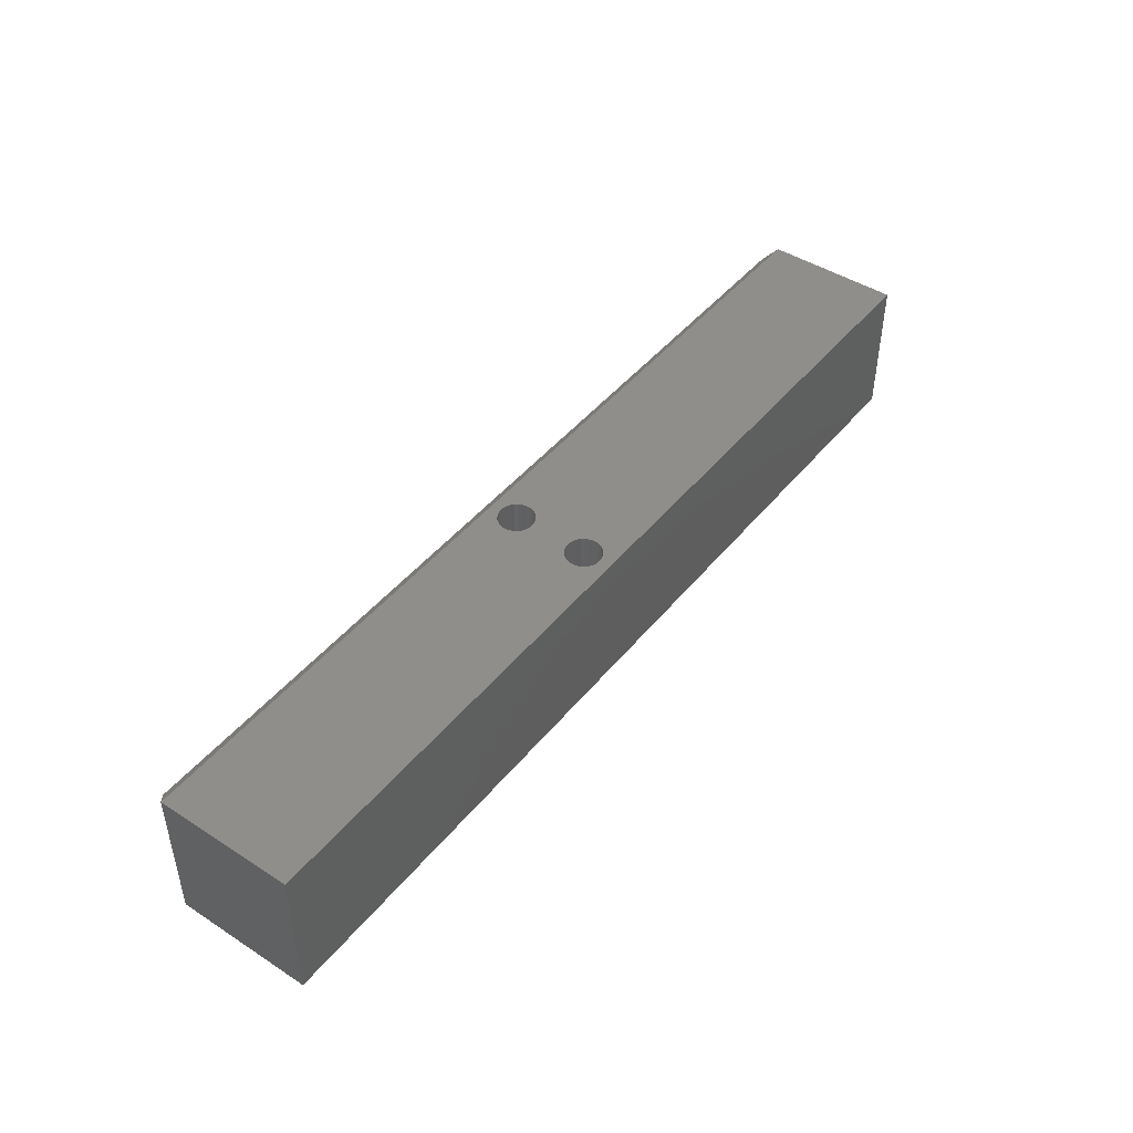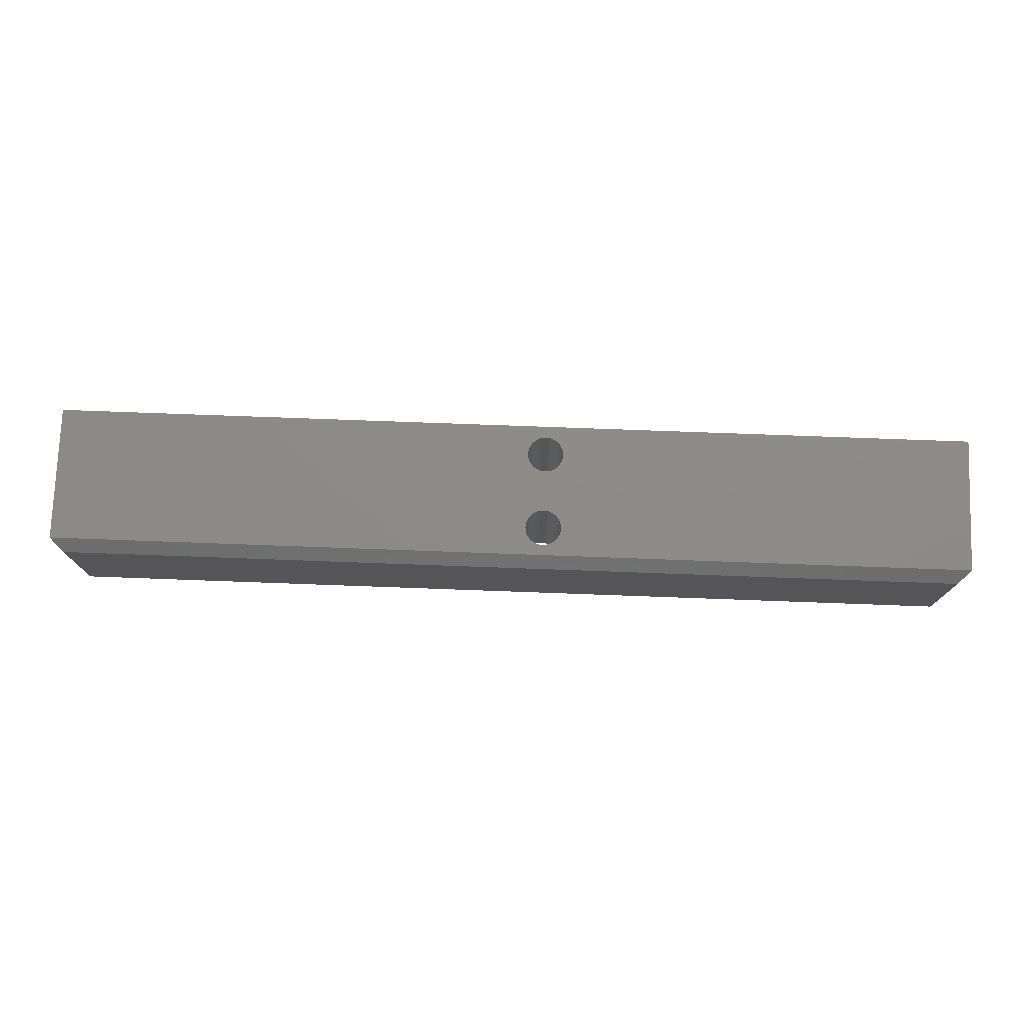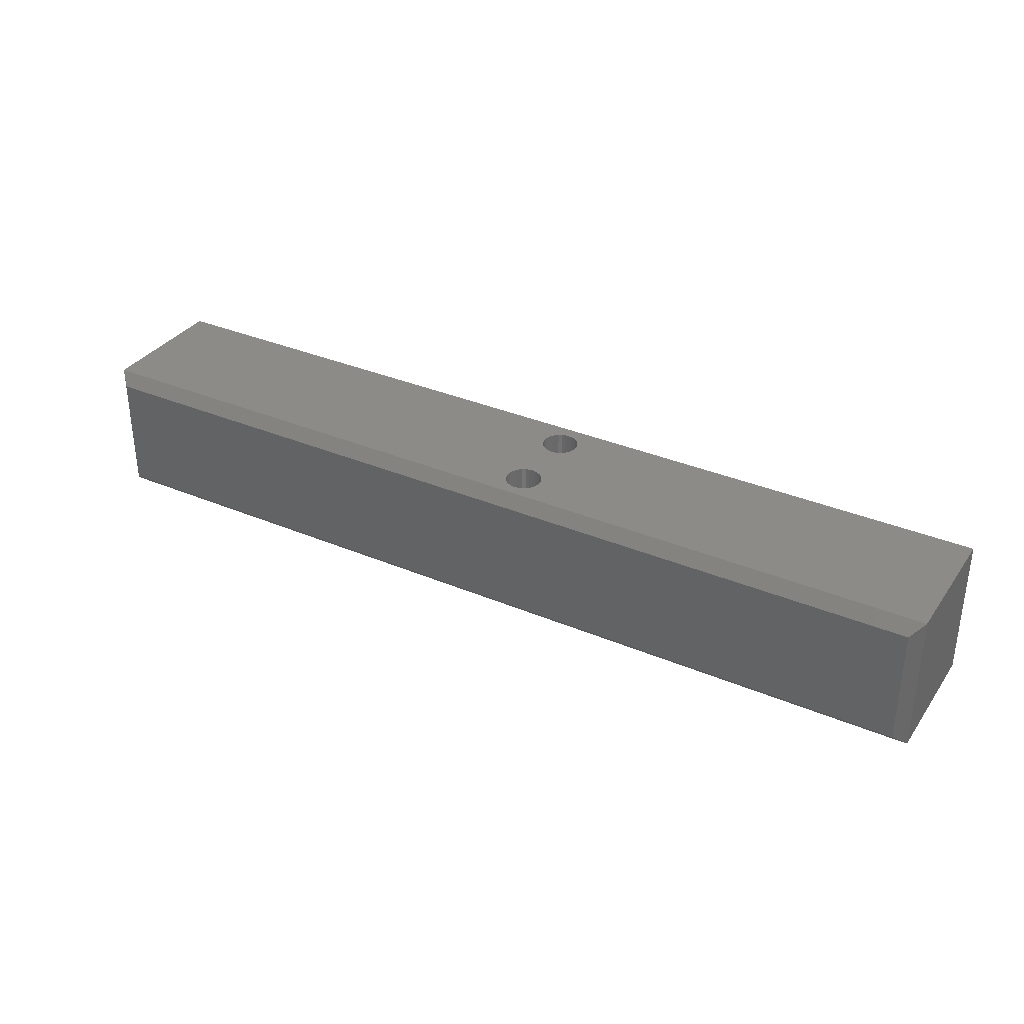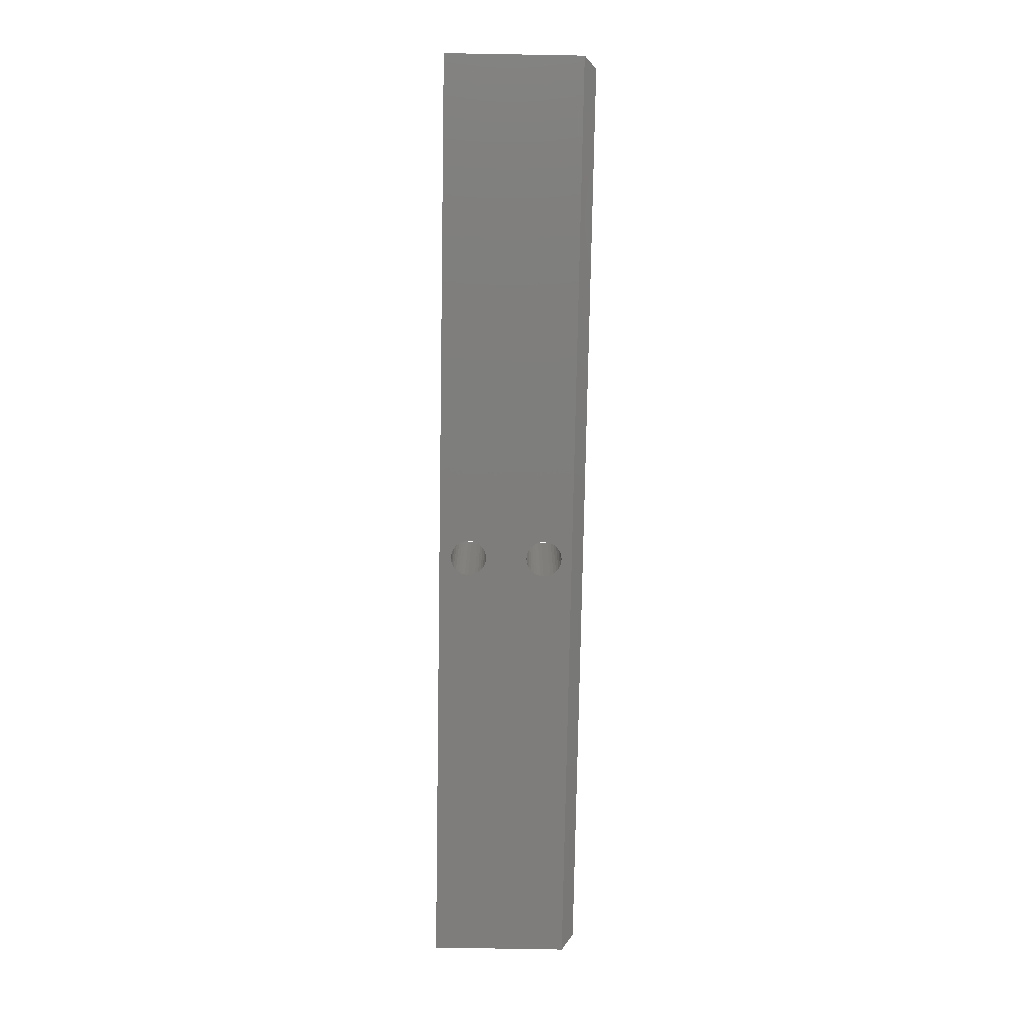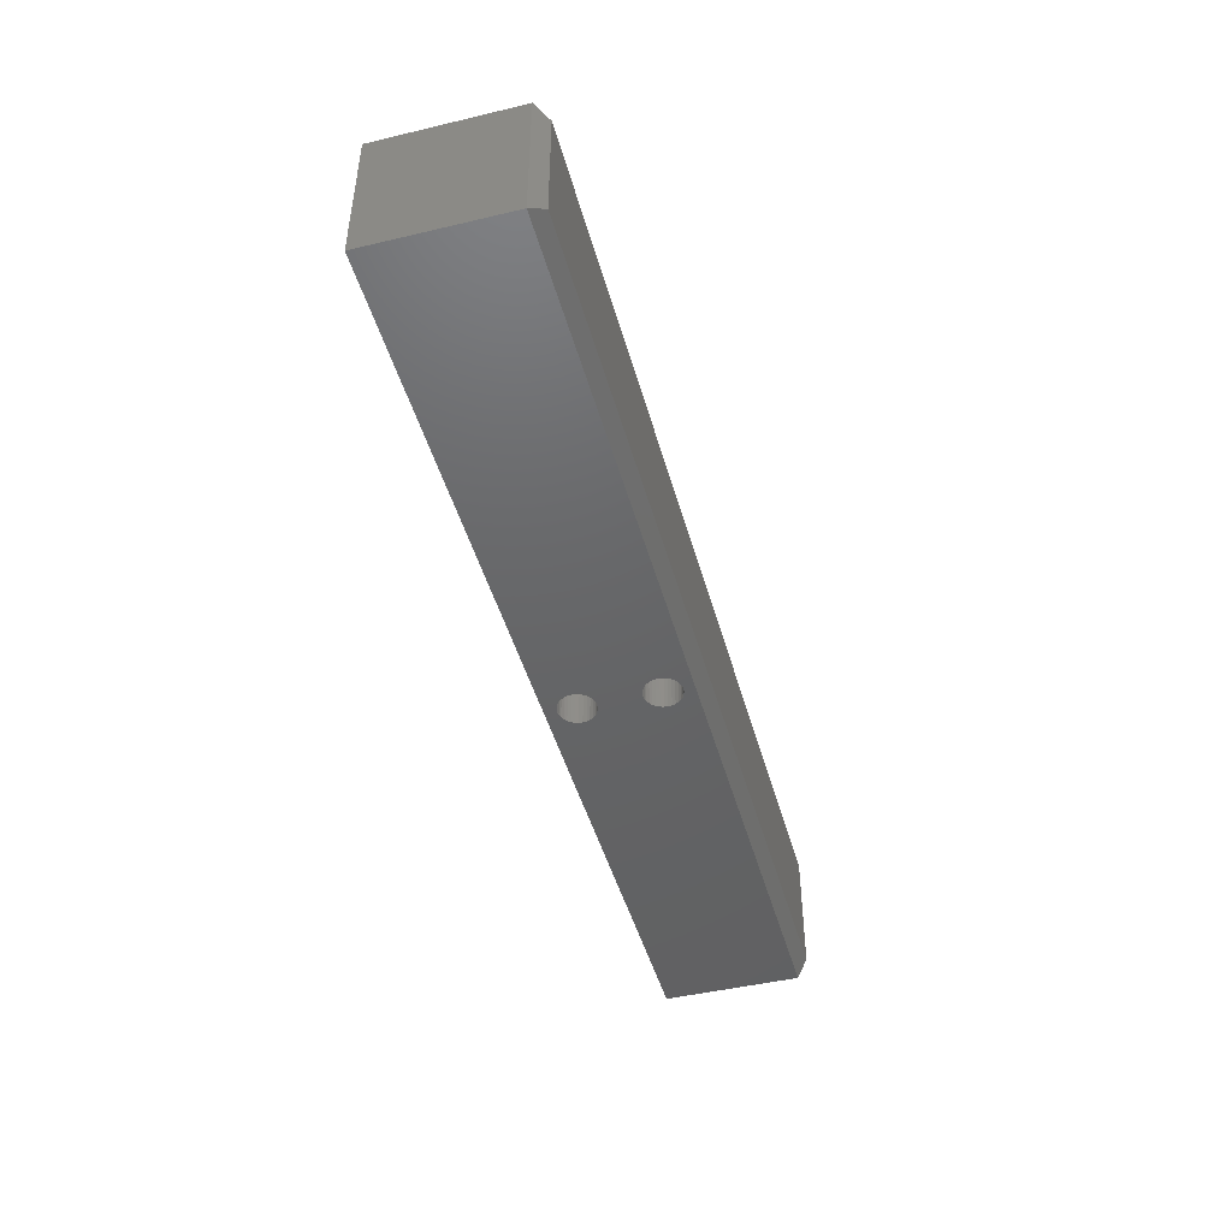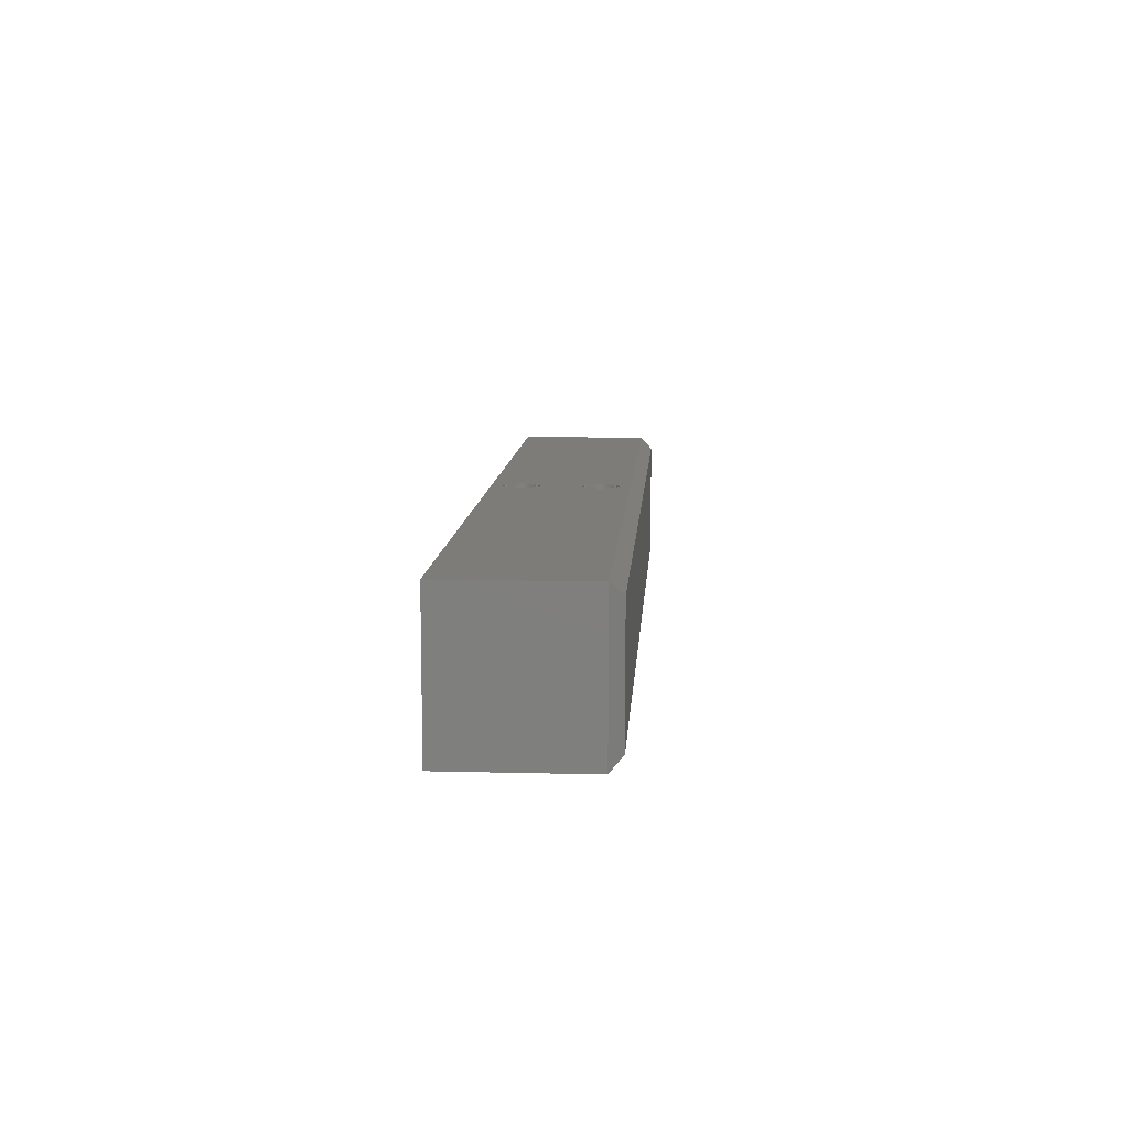
<metadata>
{"format":"stl","ext":"stl","renderer":"f3d","projection":"perspective","resolution":1024,"background":"white","views":[{"elev":45.4,"azim":126.6,"up":"+Y"},{"elev":75.8,"azim":2.1,"up":"+Y"},{"elev":34.0,"azim":29.9,"up":"+Y"},{"elev":-77.3,"azim":-91.0,"up":"+Y"},{"elev":-46.0,"azim":-74.8,"up":"+Y"},{"elev":10.1,"azim":-86.3,"up":"+Y"}]}
</metadata>
<code>
# stl→obj: 140 verts, 284 faces
v -0.1026 7.847e-17 0.02499
v -0.0935 7.637e-17 -0.031
v -0.09812 7.583e-17 -0.03146
v -0.09812 7.889e-17 0.02365
v -0.0935 7.938e-17 0.02319
v -0.08444 8.048e-17 0.02499
v -0.08888 7.686e-17 -0.03146
v -0.08888 7.992e-17 0.02365
v -0.75 9.883e-18 0.08429
v 0.4766 1.461e-16 0.08429
v -0.0935 8.201e-17 0.07056
v -0.09812 8.147e-17 0.0701
v -0.1026 8.09e-17 0.06876
v -0.1067 8.032e-17 0.06657
v -0.1103 7.976e-17 0.06362
v -0.1132 7.924e-17 0.06003
v -0.1154 7.877e-17 0.05594
v -0.1167 7.837e-17 0.0515
v -0.1172 -1.315e-18 0.04688
v -0.1167 7.786e-17 0.04225
v -0.1154 7.776e-17 0.03781
v -0.1132 7.778e-17 0.03372
v -0.1103 7.79e-17 0.03013
v -0.1067 7.814e-17 0.02718
v -0.1026 7.526e-17 -0.03281
v -0.1067 7.469e-17 -0.03499
v -0.1103 7.412e-17 -0.03794
v -0.1132 7.36e-17 -0.04153
v -0.1154 7.313e-17 -0.04562
v -0.1167 7.273e-17 -0.05007
v -0.1172 -1.315e-18 -0.05469
v 0.4766 1.362e-16 -0.09375
v -0.75 0 -0.09375
v -0.0935 7.374e-17 -0.07837
v -0.08888 7.428e-17 -0.07792
v -0.08444 7.485e-17 -0.07657
v -0.08035 7.542e-17 -0.07438
v -0.07676 7.598e-17 -0.07143
v -0.07381 7.651e-17 -0.06785
v -0.07162 7.698e-17 -0.06375
v -0.07027 7.738e-17 -0.05931
v -0.06982 1.315e-18 -0.05469
v -0.1167 7.222e-17 -0.05931
v -0.1154 7.212e-17 -0.06375
v -0.1132 7.214e-17 -0.06785
v -0.1103 7.227e-17 -0.07143
v -0.1067 7.25e-17 -0.07438
v -0.1026 7.283e-17 -0.07657
v -0.09812 7.325e-17 -0.07792
v -0.07027 7.789e-17 -0.05007
v -0.07162 7.799e-17 -0.04562
v -0.07381 7.797e-17 -0.04153
v -0.07676 7.784e-17 -0.03794
v -0.08035 7.761e-17 -0.03499
v -0.08444 7.728e-17 -0.03281
v -0.08035 8.106e-17 0.02718
v -0.07676 8.162e-17 0.03013
v -0.07381 8.215e-17 0.03372
v -0.07162 8.262e-17 0.03781
v -0.07027 8.301e-17 0.04225
v -0.06982 1.315e-18 0.04688
v -0.07027 8.353e-17 0.0515
v -0.07162 8.362e-17 0.05594
v -0.07381 8.361e-17 0.06003
v -0.07676 8.348e-17 0.06362
v -0.08035 8.325e-17 0.06657
v -0.08444 8.291e-17 0.06876
v -0.08888 8.249e-17 0.0701
v -0.09812 -0.1875 -0.03146
v -0.0935 -0.1875 -0.031
v -0.1026 -0.1875 0.02499
v -0.09812 -0.1875 0.02365
v -0.0935 -0.1875 0.02319
v -0.08888 -0.1875 -0.03146
v -0.08444 -0.1875 0.02499
v -0.08888 -0.1875 0.02365
v -0.75 -0.1875 0.08429
v -0.1172 -0.1875 -0.05469
v -0.1167 -0.1875 -0.05007
v -0.1154 -0.1875 -0.04562
v -0.1132 -0.1875 -0.04153
v -0.1103 -0.1875 -0.03794
v -0.1067 -0.1875 -0.03499
v -0.1026 -0.1875 -0.03281
v -0.1067 -0.1875 0.02718
v -0.1103 -0.1875 0.03013
v -0.1132 -0.1875 0.03372
v -0.1154 -0.1875 0.03781
v -0.1167 -0.1875 0.04225
v -0.1172 -0.1875 0.04688
v -0.1167 -0.1875 0.0515
v -0.1154 -0.1875 0.05594
v -0.1132 -0.1875 0.06003
v -0.1103 -0.1875 0.06362
v -0.1067 -0.1875 0.06657
v -0.1026 -0.1875 0.06876
v -0.09812 -0.1875 0.0701
v -0.0935 -0.1875 0.07056
v 0.4766 -0.1875 0.08429
v 0.4766 -0.1875 -0.09375
v -0.06982 -0.1875 -0.05469
v -0.07027 -0.1875 -0.05931
v -0.07162 -0.1875 -0.06375
v -0.07381 -0.1875 -0.06785
v -0.07676 -0.1875 -0.07143
v -0.08035 -0.1875 -0.07438
v -0.08444 -0.1875 -0.07657
v -0.08888 -0.1875 -0.07792
v -0.0935 -0.1875 -0.07837
v -0.75 -0.1875 -0.09375
v -0.09812 -0.1875 -0.07792
v -0.1026 -0.1875 -0.07657
v -0.1067 -0.1875 -0.07438
v -0.1103 -0.1875 -0.07143
v -0.1132 -0.1875 -0.06785
v -0.1154 -0.1875 -0.06375
v -0.1167 -0.1875 -0.05931
v -0.08888 -0.1875 0.0701
v -0.08444 -0.1875 0.06876
v -0.08035 -0.1875 0.06657
v -0.07676 -0.1875 0.06362
v -0.07381 -0.1875 0.06003
v -0.07162 -0.1875 0.05594
v -0.07027 -0.1875 0.0515
v -0.06982 -0.1875 0.04688
v -0.07027 -0.1875 0.04225
v -0.07162 -0.1875 0.03781
v -0.07381 -0.1875 0.03372
v -0.07676 -0.1875 0.03013
v -0.08035 -0.1875 0.02718
v -0.08444 -0.1875 -0.03281
v -0.08035 -0.1875 -0.03499
v -0.07676 -0.1875 -0.03794
v -0.07381 -0.1875 -0.04153
v -0.07162 -0.1875 -0.04562
v -0.07027 -0.1875 -0.05007
v 0.4609 -0.1719 0.09992
v 0.4609 -0.01562 0.09992
v -0.7344 -0.1719 0.09992
v -0.7344 -0.01562 0.09992
f 1 2 3
f 2 1 4
f 4 5 2
f 2 6 7
f 8 6 2
f 5 8 2
f 9 10 11
f 9 11 12
f 9 12 13
f 9 13 14
f 9 14 15
f 9 15 16
f 9 16 17
f 9 17 18
f 9 18 19
f 9 19 20
f 9 20 21
f 9 21 22
f 9 22 23
f 9 23 24
f 9 24 1
f 9 1 3
f 9 3 25
f 9 25 26
f 9 26 27
f 9 27 28
f 9 28 29
f 9 29 30
f 9 30 31
f 32 33 34
f 32 34 35
f 32 35 36
f 32 36 37
f 32 37 38
f 32 38 39
f 32 39 40
f 32 40 41
f 32 41 42
f 32 42 10
f 33 9 31
f 33 31 43
f 33 43 44
f 33 44 45
f 33 45 46
f 33 46 47
f 33 47 48
f 33 48 49
f 33 49 34
f 10 42 50
f 10 50 51
f 10 51 52
f 10 52 53
f 10 53 54
f 10 54 55
f 10 55 7
f 10 7 6
f 10 6 56
f 10 56 57
f 10 57 58
f 10 58 59
f 10 59 60
f 10 60 61
f 10 61 62
f 10 62 63
f 10 63 64
f 10 64 65
f 10 65 66
f 10 66 67
f 10 67 68
f 10 68 11
f 69 70 71
f 72 71 70
f 70 73 72
f 74 75 70
f 70 75 76
f 70 76 73
f 77 78 79
f 77 79 80
f 77 80 81
f 77 81 82
f 77 82 83
f 77 83 84
f 77 84 69
f 77 69 71
f 77 71 85
f 77 85 86
f 77 86 87
f 77 87 88
f 77 88 89
f 77 89 90
f 77 90 91
f 77 91 92
f 77 92 93
f 77 93 94
f 77 94 95
f 77 95 96
f 77 96 97
f 77 97 98
f 77 98 99
f 100 99 101
f 100 101 102
f 100 102 103
f 100 103 104
f 100 104 105
f 100 105 106
f 100 106 107
f 100 107 108
f 100 108 109
f 100 109 110
f 110 109 111
f 110 111 112
f 110 112 113
f 110 113 114
f 110 114 115
f 110 115 116
f 110 116 117
f 110 117 78
f 110 78 77
f 99 98 118
f 99 118 119
f 99 119 120
f 99 120 121
f 99 121 122
f 99 122 123
f 99 123 124
f 99 124 125
f 99 125 126
f 99 126 127
f 99 127 128
f 99 128 129
f 99 129 130
f 99 130 75
f 99 75 74
f 99 74 131
f 99 131 132
f 99 132 133
f 99 133 134
f 99 134 135
f 99 135 136
f 99 136 101
f 34 108 35
f 35 108 107
f 35 107 36
f 36 107 106
f 36 106 37
f 37 106 105
f 37 105 38
f 38 105 104
f 38 104 39
f 39 104 103
f 39 103 40
f 40 103 102
f 40 102 41
f 41 102 101
f 41 101 42
f 108 34 109
f 109 34 49
f 109 49 111
f 111 49 48
f 111 48 112
f 112 48 47
f 112 47 113
f 113 47 46
f 113 46 114
f 114 46 45
f 114 45 115
f 115 45 44
f 115 44 116
f 116 44 43
f 116 43 117
f 117 43 31
f 117 31 78
f 2 69 3
f 3 69 84
f 3 84 25
f 25 84 83
f 25 83 26
f 26 83 82
f 26 82 27
f 27 82 81
f 27 81 28
f 28 81 80
f 28 80 29
f 29 80 79
f 29 79 30
f 30 79 78
f 30 78 31
f 69 2 70
f 70 2 7
f 70 7 74
f 74 7 55
f 74 55 131
f 131 55 54
f 131 54 132
f 132 54 53
f 132 53 133
f 133 53 52
f 133 52 134
f 134 52 51
f 134 51 135
f 135 51 50
f 135 50 136
f 136 50 42
f 136 42 101
f 5 76 8
f 8 76 75
f 8 75 6
f 6 75 130
f 6 130 56
f 56 130 129
f 56 129 57
f 57 129 128
f 57 128 58
f 58 128 127
f 58 127 59
f 59 127 126
f 59 126 60
f 60 126 125
f 60 125 61
f 76 5 73
f 73 5 4
f 73 4 72
f 72 4 1
f 72 1 71
f 71 1 24
f 71 24 85
f 85 24 23
f 85 23 86
f 86 23 22
f 86 22 87
f 87 22 21
f 87 21 88
f 88 21 20
f 88 20 89
f 89 20 19
f 89 19 90
f 11 97 12
f 12 97 96
f 12 96 13
f 13 96 95
f 13 95 14
f 14 95 94
f 14 94 15
f 15 94 93
f 15 93 16
f 16 93 92
f 16 92 17
f 17 92 91
f 17 91 18
f 18 91 90
f 18 90 19
f 97 11 98
f 98 11 68
f 98 68 118
f 118 68 67
f 118 67 119
f 119 67 66
f 119 66 120
f 120 66 65
f 120 65 121
f 121 65 64
f 121 64 122
f 122 64 63
f 122 63 123
f 123 63 62
f 123 62 124
f 124 62 61
f 124 61 125
f 77 9 110
f 110 9 33
f 137 138 139
f 139 138 140
f 100 32 99
f 99 32 10
f 10 138 99
f 99 138 137
f 10 9 138
f 138 9 140
f 9 77 140
f 140 77 139
f 99 137 77
f 77 137 139
f 110 33 100
f 100 33 32

</code>
